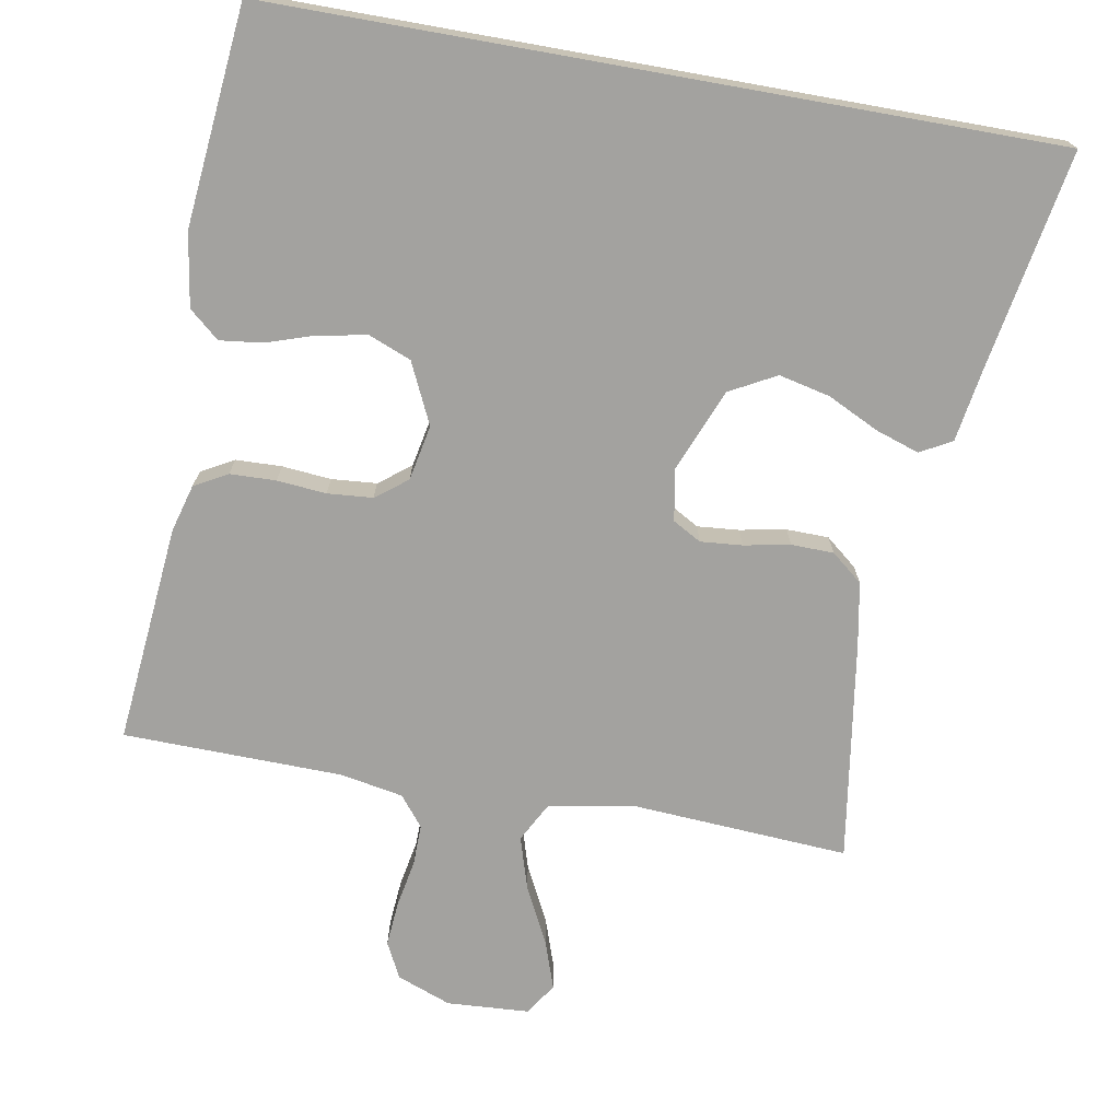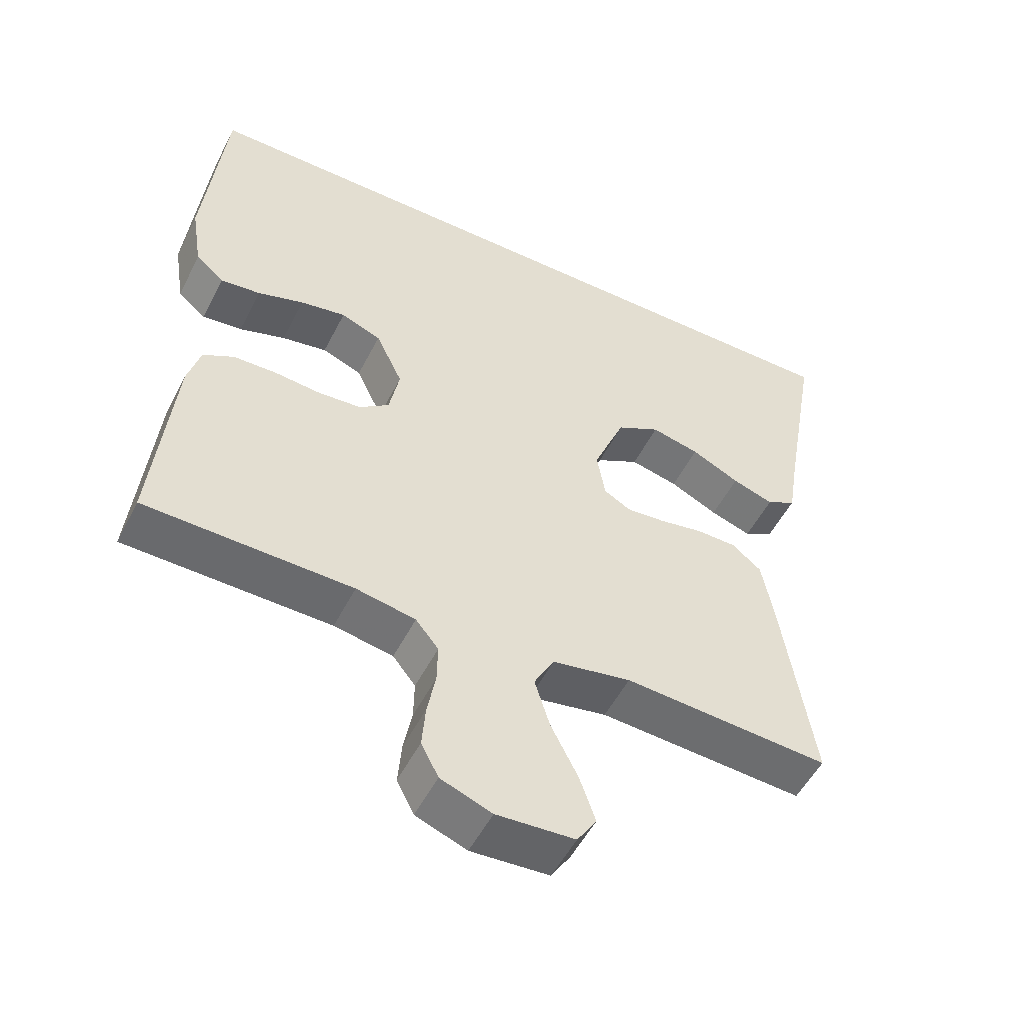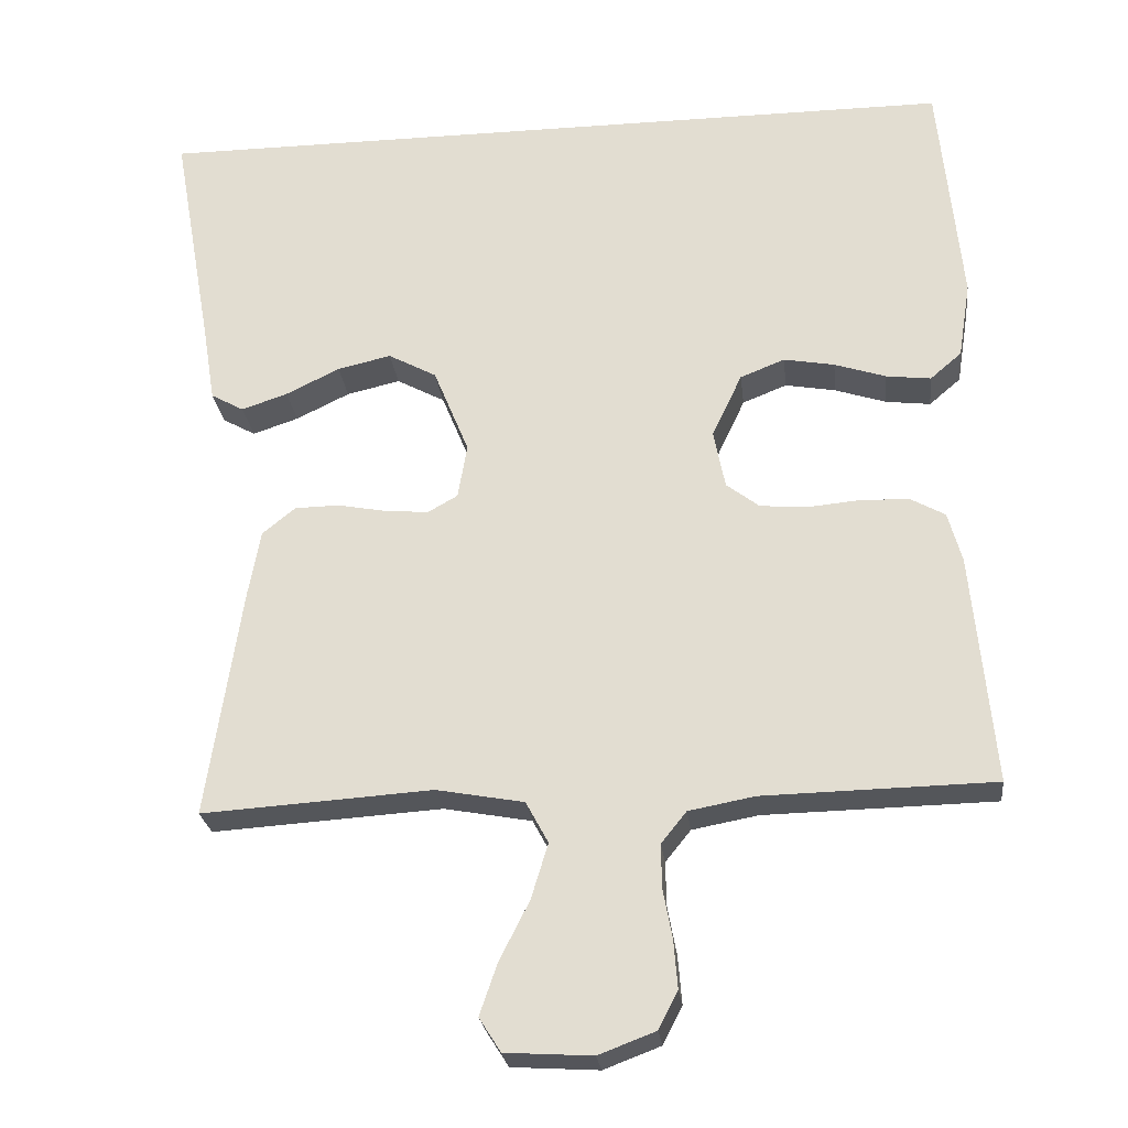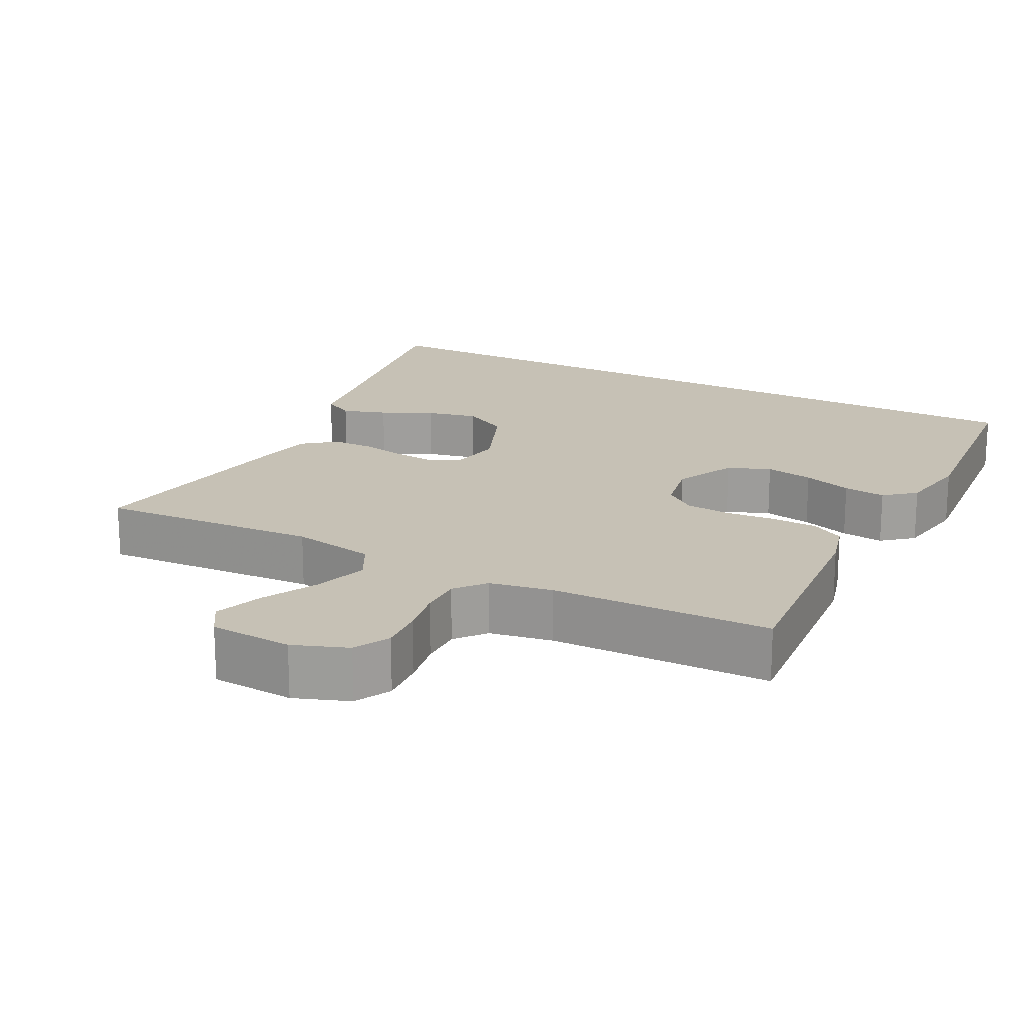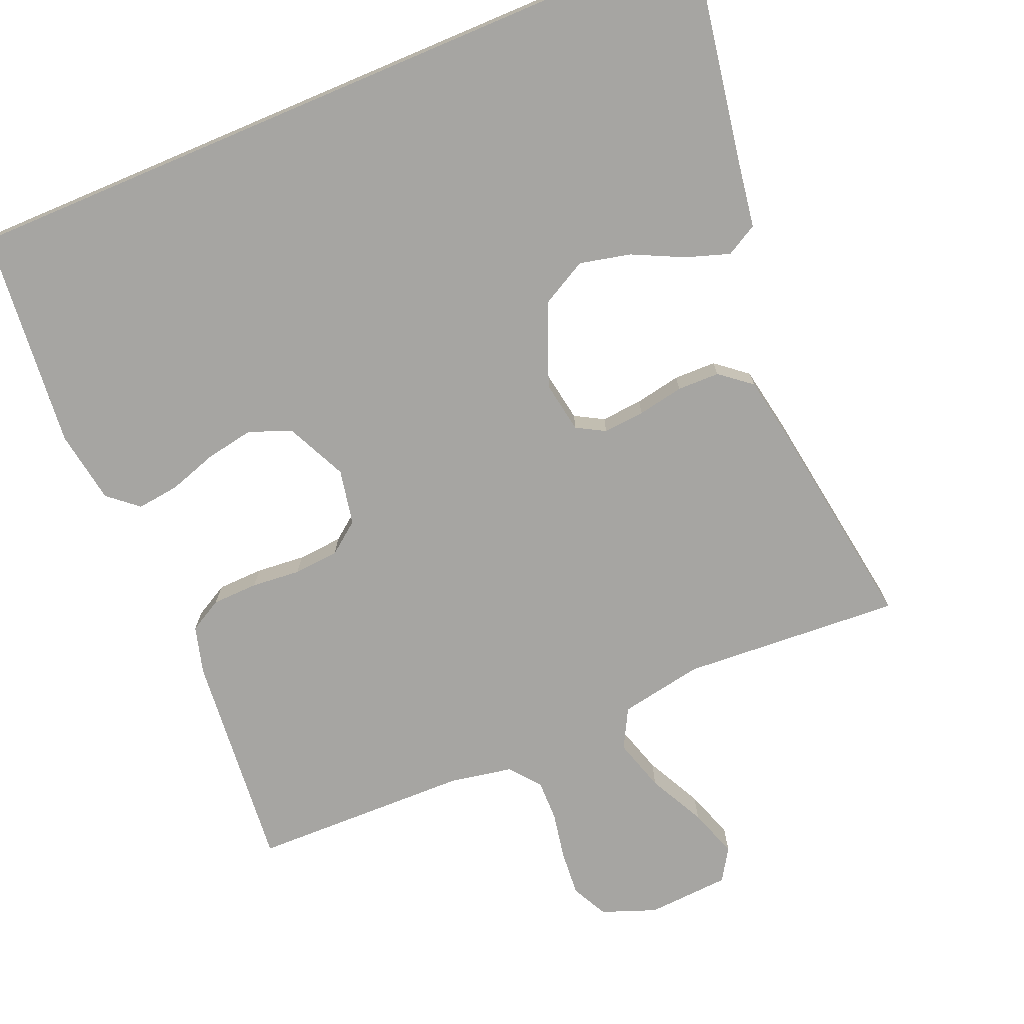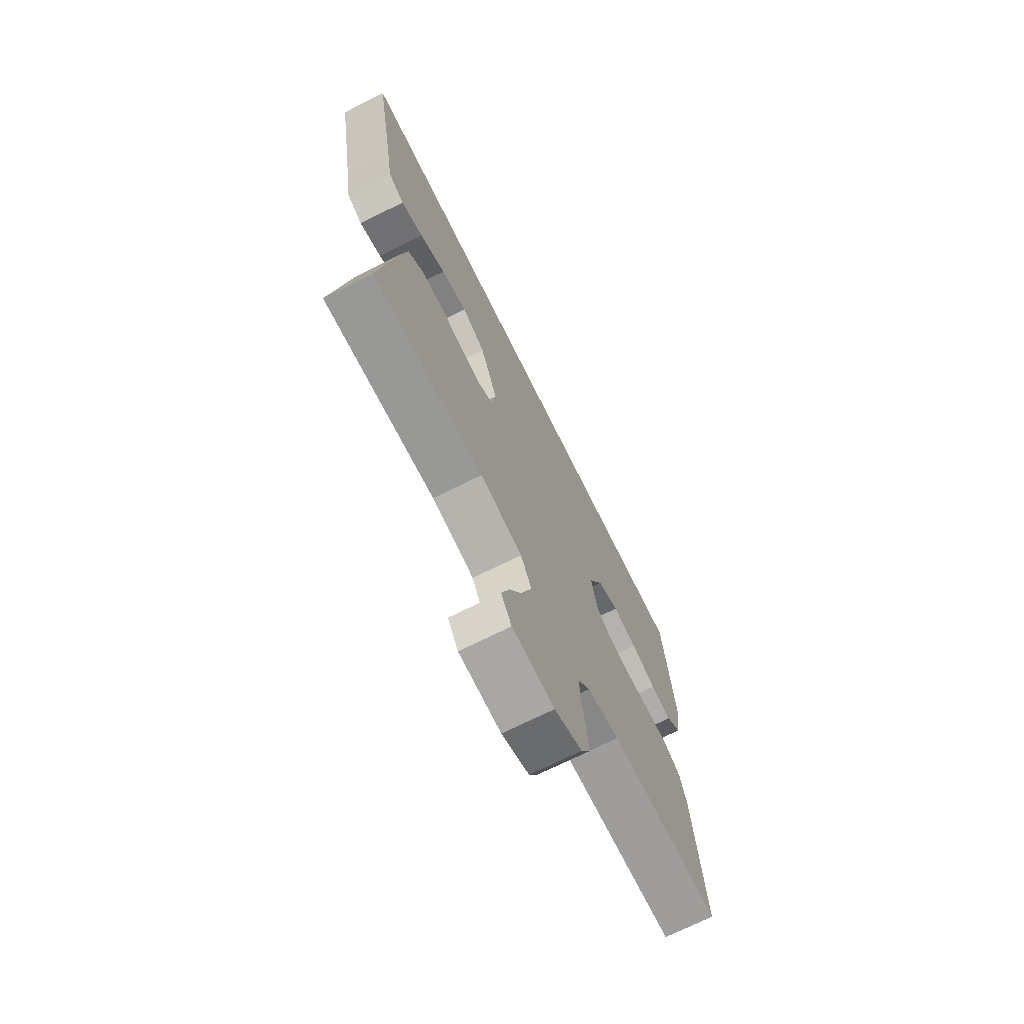
<metadata>
{"format":"obj","ext":"obj","renderer":"f3d","projection":"perspective","resolution":1024,"background":"white","views":[{"elev":-72.4,"azim":-10.1,"up":"+Y"},{"elev":-52.6,"azim":-26.6,"up":"+Z"},{"elev":-25.3,"azim":-173.4,"up":"+Z"},{"elev":18.7,"azim":-152.2,"up":"+Y"},{"elev":-73.6,"azim":22.9,"up":"+Y"},{"elev":-71.5,"azim":116.5,"up":"+Z"}]}
</metadata>
<code>
v -0.475 0.07 0.5
v 0.588 0.07 0.5
v 0.535 0.07 0.2
v 0.519 0.07 0.101
v 0.476 0.07 0.077
v 0.416 0.07 0.097
v 0.346 0.07 0.131
v 0.276 0.07 0.147
v 0.213 0.07 0.113
v 0.167 0.07 0
v 0.179 0.07 -0.071
v 0.218 0.07 -0.093
v 0.275 0.07 -0.088
v 0.338 0.07 -0.076
v 0.396 0.07 -0.077
v 0.439 0.07 -0.112
v 0.455 0.07 -0.2
v 0.5 0.07 -0.5
v 0.2 0.07 -0.481
v 0.086 0.07 -0.502
v 0.057 0.07 -0.556
v 0.079 0.07 -0.628
v 0.118 0.07 -0.705
v 0.141 0.07 -0.772
v 0.113 0.07 -0.816
v 0 0.07 -0.823
v -0.074 0.07 -0.795
v -0.099 0.07 -0.746
v -0.094 0.07 -0.684
v -0.082 0.07 -0.62
v -0.081 0.07 -0.563
v -0.114 0.07 -0.522
v -0.2 0.07 -0.506
v -0.5 0.07 -0.5
v -0.472 0.07 -0.2
v -0.454 0.07 -0.135
v -0.409 0.07 -0.11
v -0.346 0.07 -0.108
v -0.279 0.07 -0.114
v -0.217 0.07 -0.109
v -0.174 0.07 -0.076
v -0.159 0.07 0
v -0.198 0.07 0.083
v -0.256 0.07 0.106
v -0.322 0.07 0.094
v -0.389 0.07 0.072
v -0.447 0.07 0.065
v -0.488 0.07 0.1
v -0.504 0.07 0.2
v -0.475 0 0.5
v 0.588 0 0.5
v 0.535 0 0.2
v 0.519 0 0.101
v 0.476 0 0.077
v 0.416 0 0.097
v 0.346 0 0.131
v 0.276 0 0.147
v 0.213 0 0.113
v 0.167 0 0
v 0.179 0 -0.071
v 0.218 0 -0.093
v 0.275 0 -0.088
v 0.338 0 -0.076
v 0.396 0 -0.077
v 0.439 0 -0.112
v 0.455 0 -0.2
v 0.5 0 -0.5
v 0.2 0 -0.481
v 0.086 0 -0.502
v 0.057 0 -0.556
v 0.079 0 -0.628
v 0.118 0 -0.705
v 0.141 0 -0.772
v 0.113 0 -0.816
v 0 0 -0.823
v -0.074 0 -0.795
v -0.099 0 -0.746
v -0.094 0 -0.684
v -0.082 0 -0.62
v -0.081 0 -0.563
v -0.114 0 -0.522
v -0.2 0 -0.506
v -0.5 0 -0.5
v -0.472 0 -0.2
v -0.454 0 -0.135
v -0.409 0 -0.11
v -0.346 0 -0.108
v -0.279 0 -0.114
v -0.217 0 -0.109
v -0.174 0 -0.076
v -0.159 0 0
v -0.198 0 0.083
v -0.256 0 0.106
v -0.322 0 0.094
v -0.389 0 0.072
v -0.447 0 0.065
v -0.488 0 0.1
v -0.504 0 0.2
f 45 46 47 48
f 44 45 48 49
f 36 37 38 39
f 36 39 40
f 33 34 35 36
f 32 33 36 40
f 31 32 40 41
f 27 28 29 30
f 27 30 31
f 26 27 31
f 22 23 24 25
f 21 22 25 26
f 16 17 18 19
f 16 19 20
f 13 14 15 16
f 12 13 16 20
f 11 12 20 21
f 4 5 6 7
f 3 4 7 8
f 2 3 8
f 44 49 1 2
f 43 44 2 8
f 42 43 8 9
f 41 42 9 10
f 21 26 31 41
f 10 11 21 41
f 97 96 95 94
f 98 97 94 93
f 88 87 86 85
f 89 88 85
f 85 84 83 82
f 89 85 82 81
f 90 89 81 80
f 79 78 77 76
f 80 79 76
f 80 76 75
f 74 73 72 71
f 75 74 71 70
f 68 67 66 65
f 69 68 65
f 65 64 63 62
f 69 65 62 61
f 70 69 61 60
f 56 55 54 53
f 57 56 53 52
f 57 52 51
f 51 50 98 93
f 57 51 93 92
f 58 57 92 91
f 59 58 91 90
f 90 80 75 70
f 90 70 60 59
f 1 50 51 2
f 2 51 52 3
f 3 52 53 4
f 4 53 54 5
f 5 54 55 6
f 6 55 56 7
f 7 56 57 8
f 8 57 58 9
f 9 58 59 10
f 10 59 60 11
f 11 60 61 12
f 12 61 62 13
f 13 62 63 14
f 14 63 64 15
f 15 64 65 16
f 16 65 66 17
f 17 66 67 18
f 18 67 68 19
f 19 68 69 20
f 20 69 70 21
f 21 70 71 22
f 22 71 72 23
f 23 72 73 24
f 24 73 74 25
f 25 74 75 26
f 26 75 76 27
f 27 76 77 28
f 28 77 78 29
f 29 78 79 30
f 30 79 80 31
f 31 80 81 32
f 32 81 82 33
f 33 82 83 34
f 34 83 84 35
f 35 84 85 36
f 36 85 86 37
f 37 86 87 38
f 38 87 88 39
f 39 88 89 40
f 40 89 90 41
f 41 90 91 42
f 42 91 92 43
f 43 92 93 44
f 44 93 94 45
f 45 94 95 46
f 46 95 96 47
f 47 96 97 48
f 48 97 98 49
f 49 98 50 1

</code>
